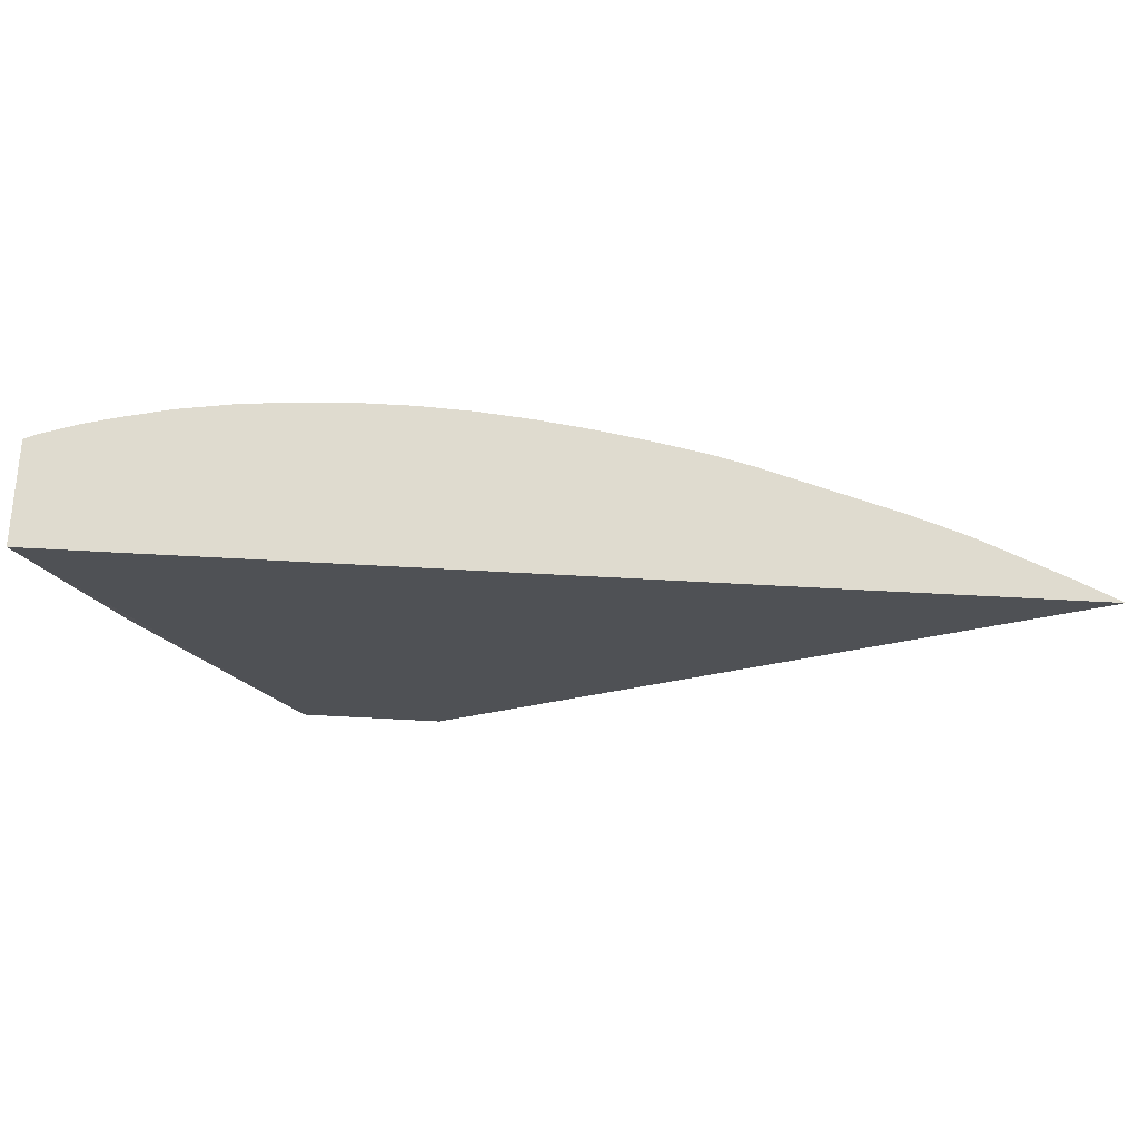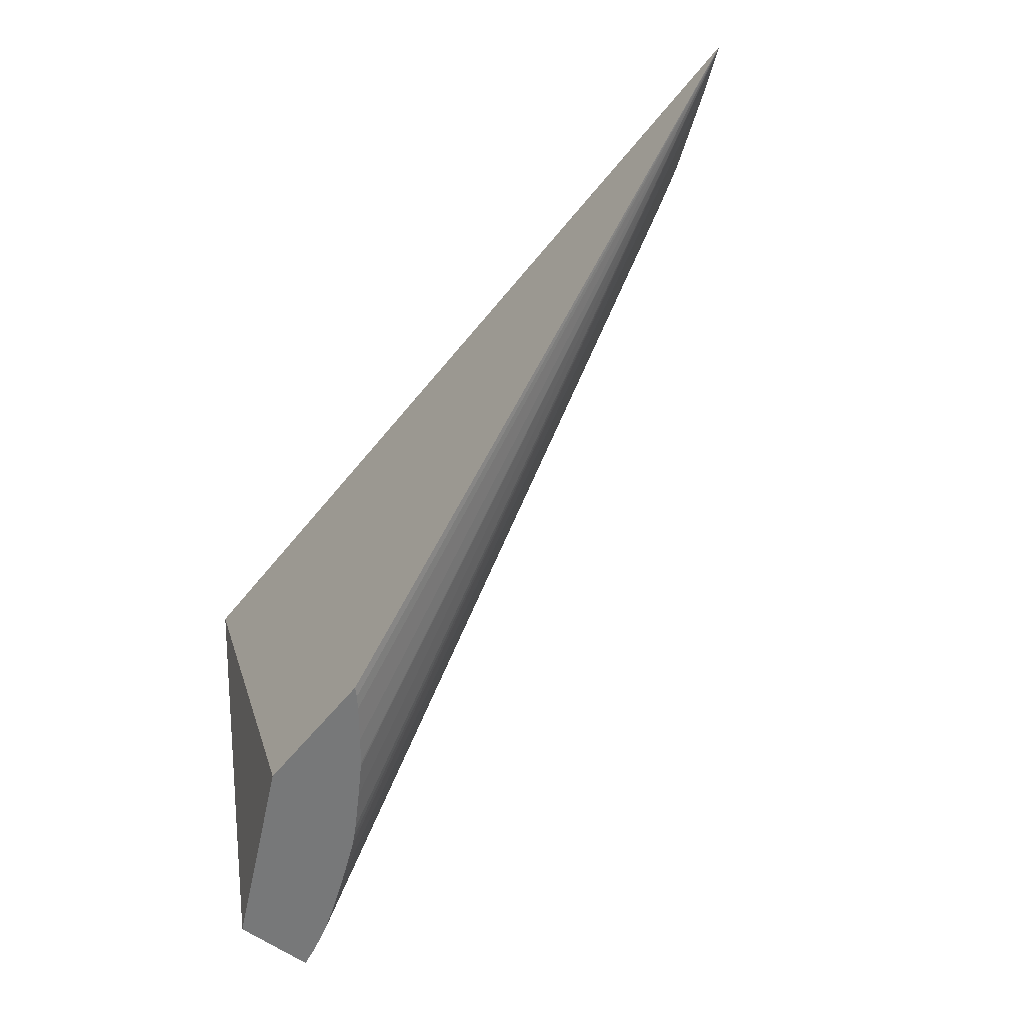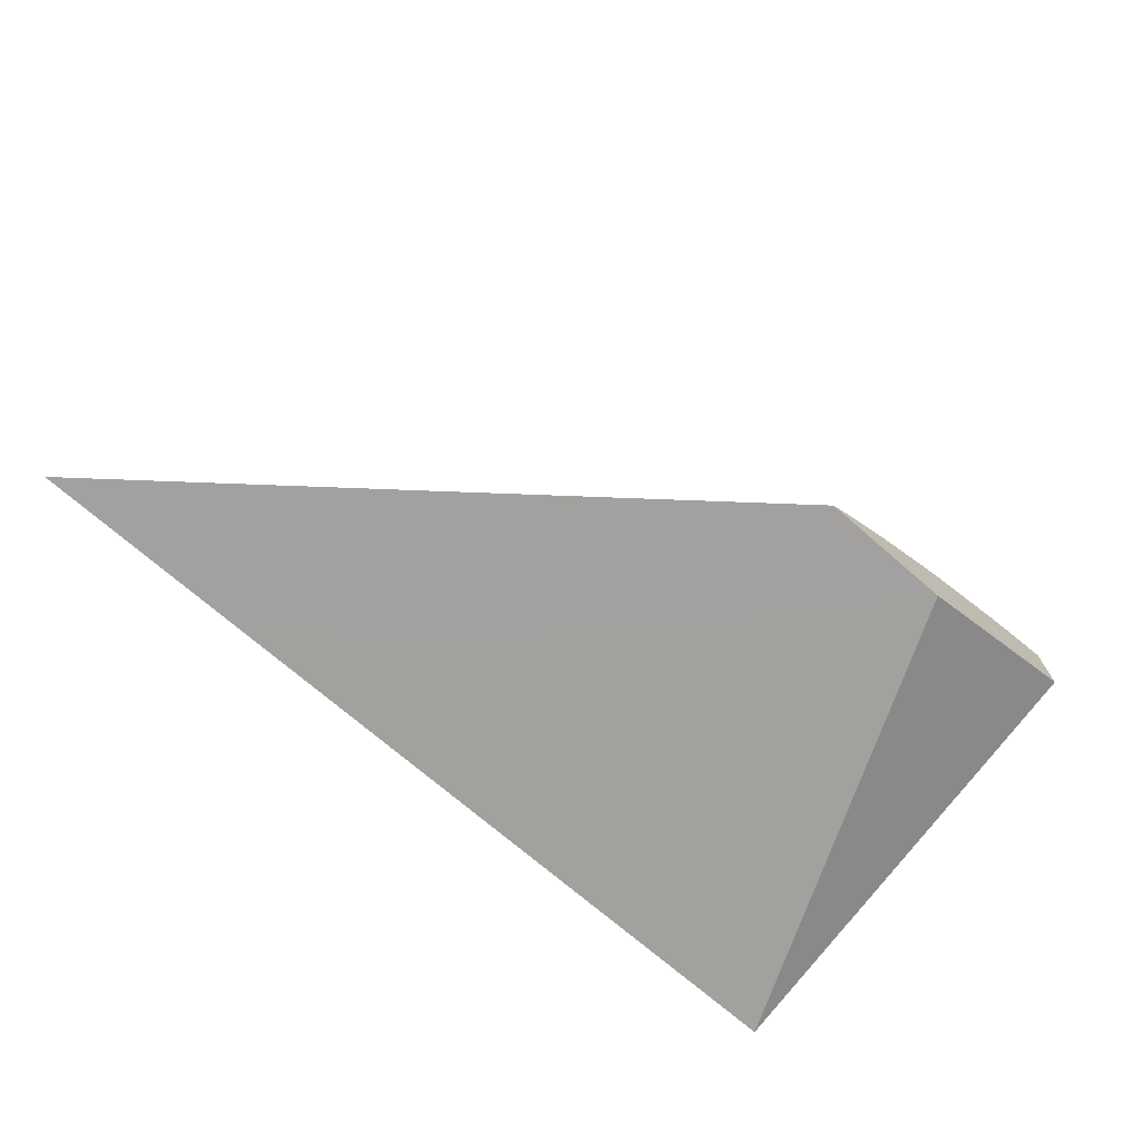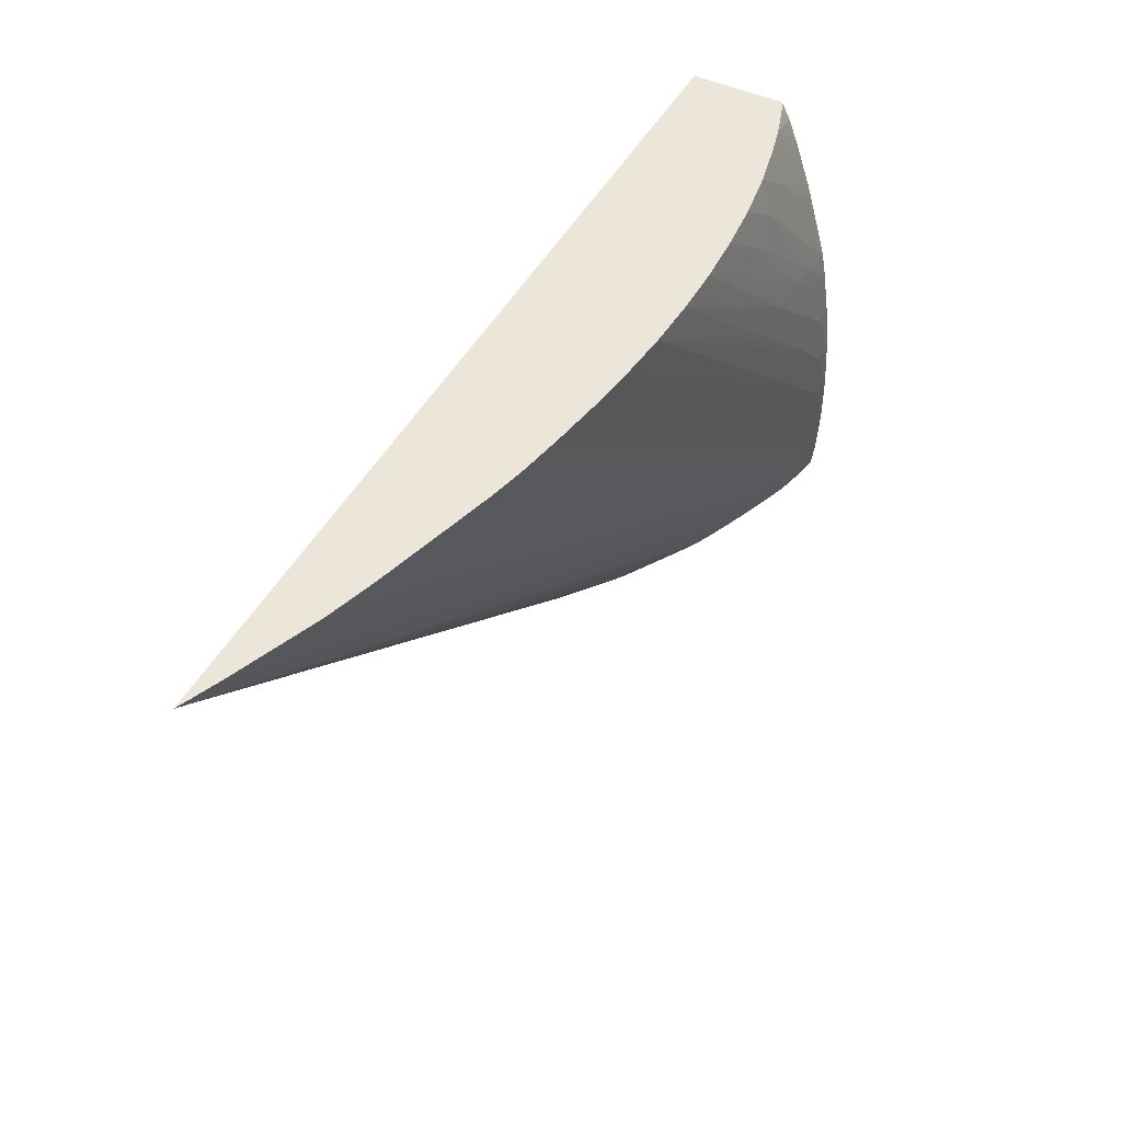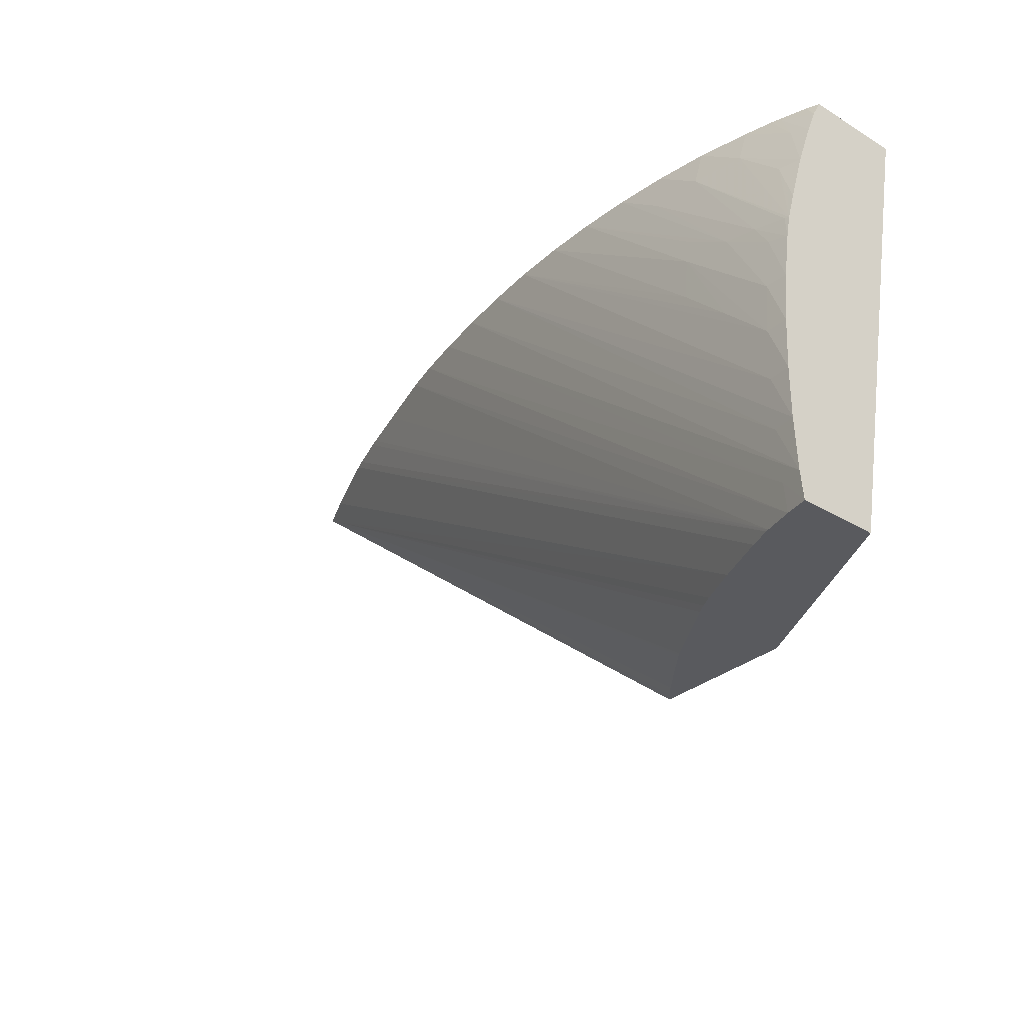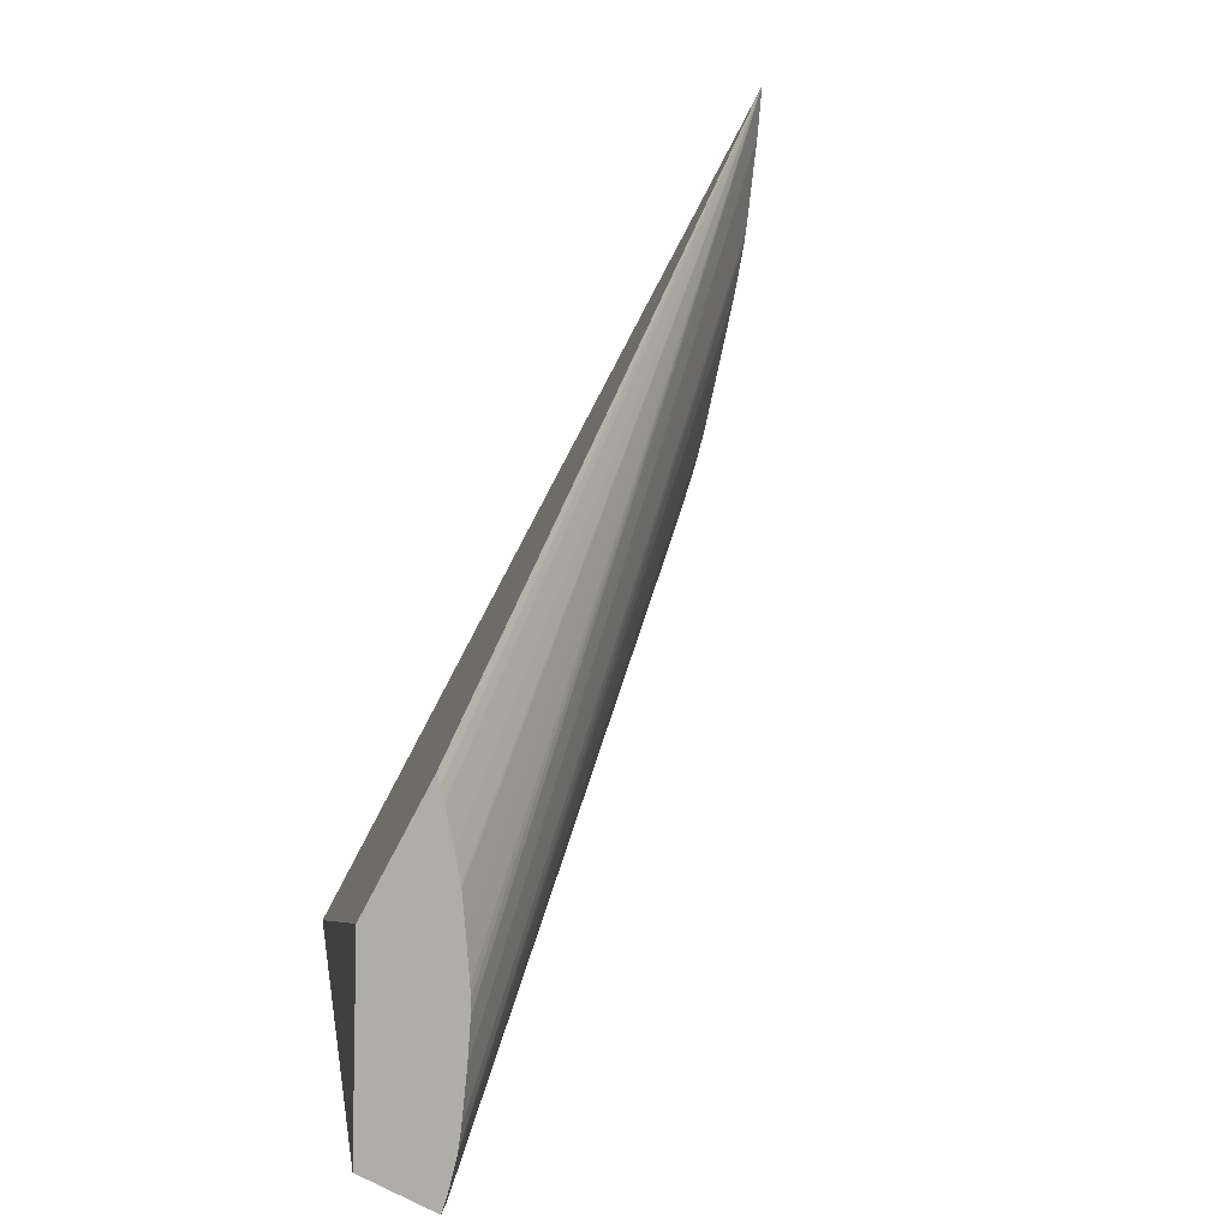
<metadata>
{"format":"obj","ext":"obj","renderer":"f3d","projection":"perspective","resolution":1024,"background":"white","views":[{"elev":70.5,"azim":3.0,"up":"+Z"},{"elev":-57.3,"azim":52.0,"up":"+Z"},{"elev":-72.2,"azim":139.1,"up":"+Y"},{"elev":47.6,"azim":117.6,"up":"+Z"},{"elev":-31.5,"azim":-130.4,"up":"+Z"},{"elev":-77.4,"azim":62.2,"up":"+Z"}]}
</metadata>
<code>
v 1.24 1.057 0.7286
v 1.24 1.016 0.9422
v 1.24 1.093 0.7286
v 1.326 1.015 0.7286
v 1.24 1.059 0.9422
v 1.342 1.015 0.7499
v 1.364 1.015 0.7753
v 1.387 1.015 0.8003
v 1.409 1.015 0.8238
v 1.432 1.015 0.8464
v 1.455 1.015 0.8688
v 1.478 1.015 0.8887
v 1.502 1.015 0.9083
v 1.526 1.015 0.9276
v 1.545 1.015 0.9421
v 1.546 1.015 0.9422
v 1.24 1.094 0.7408
v 1.24 1.093 0.7286
v 1.389 1.015 0.7286
v 1.245 1.062 0.9422
v 1.24 1.064 0.9342
v 1.655 1.015 0.9422
v 1.25 1.093 0.7408
v 1.24 1.096 0.7638
v 1.25 1.094 0.7638
v 1.456 1.074 0.9422
v 1.479 1.071 0.9422
v 1.25 1.091 0.7286
v 1.386 1.019 0.7286
v 1.24 1.064 0.9344
v 1.253 1.064 0.9422
v 1.24 1.068 0.9227
v 1.637 1.023 0.9422
v 1.381 1.023 0.7286
v 1.367 1.034 0.7286
v 1.357 1.042 0.7286
v 1.355 1.043 0.7286
v 1.341 1.052 0.7286
v 1.324 1.062 0.7286
v 1.32 1.064 0.7286
v 1.314 1.067 0.7286
v 1.296 1.075 0.7286
v 1.5 1.067 0.9422
v 1.24 1.095 0.7867
v 1.25 1.095 0.7867
v 1.433 1.077 0.9422
v 1.263 1.088 0.7286
v 1.516 1.063 0.9422
v 1.255 1.066 0.9399
v 1.261 1.067 0.9422
v 1.24 1.076 0.9015
v 1.249 1.069 0.9258
v 1.599 1.038 0.9422
v 1.274 1.084 0.7286
v 1.24 1.094 0.8097
v 1.25 1.094 0.8097
v 1.41 1.08 0.9422
v 1.264 1.087 0.7286
v 1.548 1.054 0.9422
v 1.572 1.047 0.9422
v 1.576 1.046 0.9422
v 1.273 1.07 0.9422
v 1.273 1.076 0.9244
v 1.25 1.078 0.9015
v 1.24 1.083 0.8778
v 1.594 1.04 0.9422
v 1.24 1.092 0.8326
v 1.25 1.092 0.8326
v 1.295 1.088 0.8753
v 1.273 1.092 0.8326
v 1.387 1.081 0.9422
v 1.295 1.09 0.8556
v 1.295 1.074 0.9422
v 1.24 1.087 0.8647
v 1.295 1.079 0.9244
v 1.24 1.089 0.8537
v 1.25 1.089 0.8568
v 1.273 1.088 0.8717
v 1.295 1.087 0.8868
v 1.364 1.081 0.9422
v 1.318 1.078 0.9422
v 1.242 1.087 0.8653
v 1.318 1.082 0.9244
v 1.257 1.088 0.8688
v 1.341 1.08 0.9422
f 1 2 5
f 1 5 21
f 1 21 32
f 1 32 51
f 1 51 65
f 1 65 74
f 1 74 76
f 1 76 67
f 1 67 55
f 1 55 44
f 1 44 24
f 1 24 17
f 1 17 3
f 1 3 18
f 1 18 28
f 1 28 47
f 1 47 58
f 1 58 54
f 1 54 42
f 1 42 41
f 1 41 40
f 1 40 39
f 1 39 38
f 1 38 37
f 1 37 36
f 1 36 35
f 1 35 34
f 1 34 29
f 1 29 19
f 1 19 4
f 1 4 2
f 2 4 6
f 2 6 7
f 2 7 8
f 2 8 9
f 2 9 10
f 2 10 11
f 2 11 12
f 2 12 13
f 2 13 14
f 2 14 15
f 2 15 16
f 2 16 22
f 2 22 33
f 2 33 53
f 2 53 66
f 2 66 61
f 2 61 60
f 2 60 59
f 2 59 48
f 2 48 43
f 2 43 27
f 2 27 26
f 2 26 46
f 2 46 57
f 2 57 71
f 2 71 80
f 2 80 85
f 2 85 81
f 2 81 73
f 2 73 62
f 2 62 50
f 2 50 31
f 2 31 20
f 2 20 5
f 3 17 18
f 4 19 22
f 4 22 16
f 4 16 15
f 4 15 14
f 4 14 13
f 4 13 12
f 4 12 11
f 4 11 10
f 4 10 9
f 4 9 8
f 4 8 7
f 4 7 6
f 5 20 21
f 17 23 18
f 17 24 25
f 17 25 26
f 17 26 27
f 17 27 23
f 18 23 28
f 19 29 22
f 20 30 21
f 20 31 30
f 21 30 32
f 22 29 34
f 22 34 35
f 22 35 36
f 22 36 37
f 22 37 38
f 22 38 39
f 22 39 40
f 22 40 41
f 22 41 42
f 22 42 33
f 23 27 43
f 23 43 28
f 24 44 45
f 24 45 46
f 24 46 25
f 25 46 26
f 28 43 48
f 28 48 47
f 30 31 49
f 30 49 32
f 31 50 49
f 32 49 52
f 32 52 51
f 33 42 54
f 33 54 53
f 44 55 56
f 44 56 45
f 45 56 57
f 45 57 46
f 47 48 59
f 47 59 60
f 47 60 61
f 47 61 58
f 49 50 52
f 50 62 52
f 51 52 62
f 51 62 63
f 51 63 64
f 51 64 65
f 53 54 58
f 53 58 66
f 55 67 68
f 55 68 56
f 56 68 69
f 56 69 70
f 56 70 57
f 57 70 72
f 57 72 71
f 58 61 66
f 62 73 63
f 63 74 64
f 63 73 75
f 63 75 74
f 64 74 65
f 67 76 77
f 67 77 68
f 68 77 78
f 68 78 69
f 69 72 70
f 69 78 79
f 69 79 80
f 69 80 71
f 69 71 72
f 73 81 75
f 74 82 76
f 74 75 82
f 75 81 83
f 75 83 84
f 75 84 82
f 76 82 84
f 76 84 77
f 77 84 78
f 78 84 83
f 78 83 85
f 78 85 80
f 78 80 79
f 81 85 83

</code>
